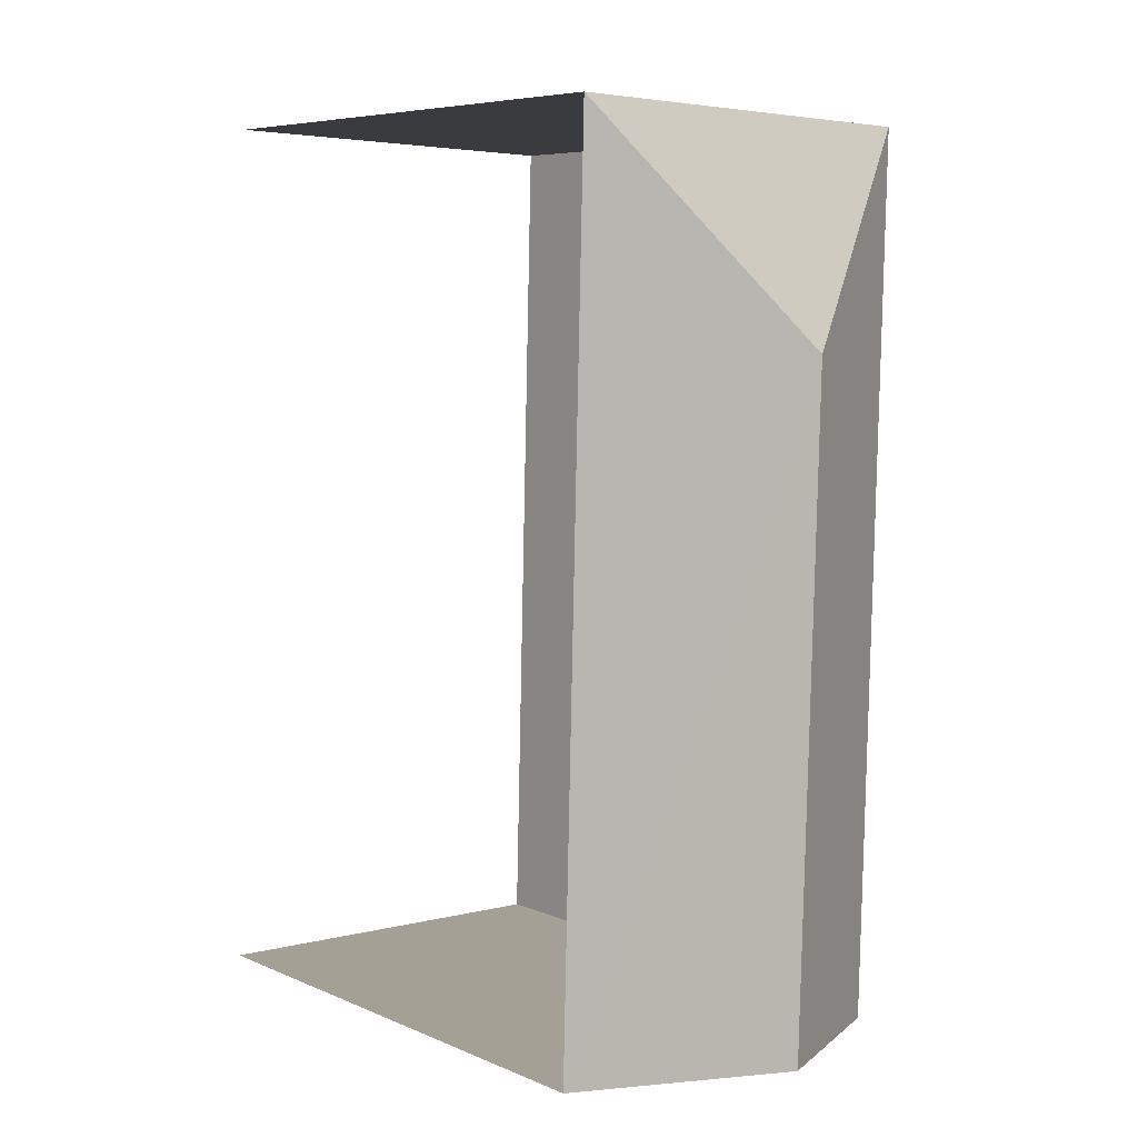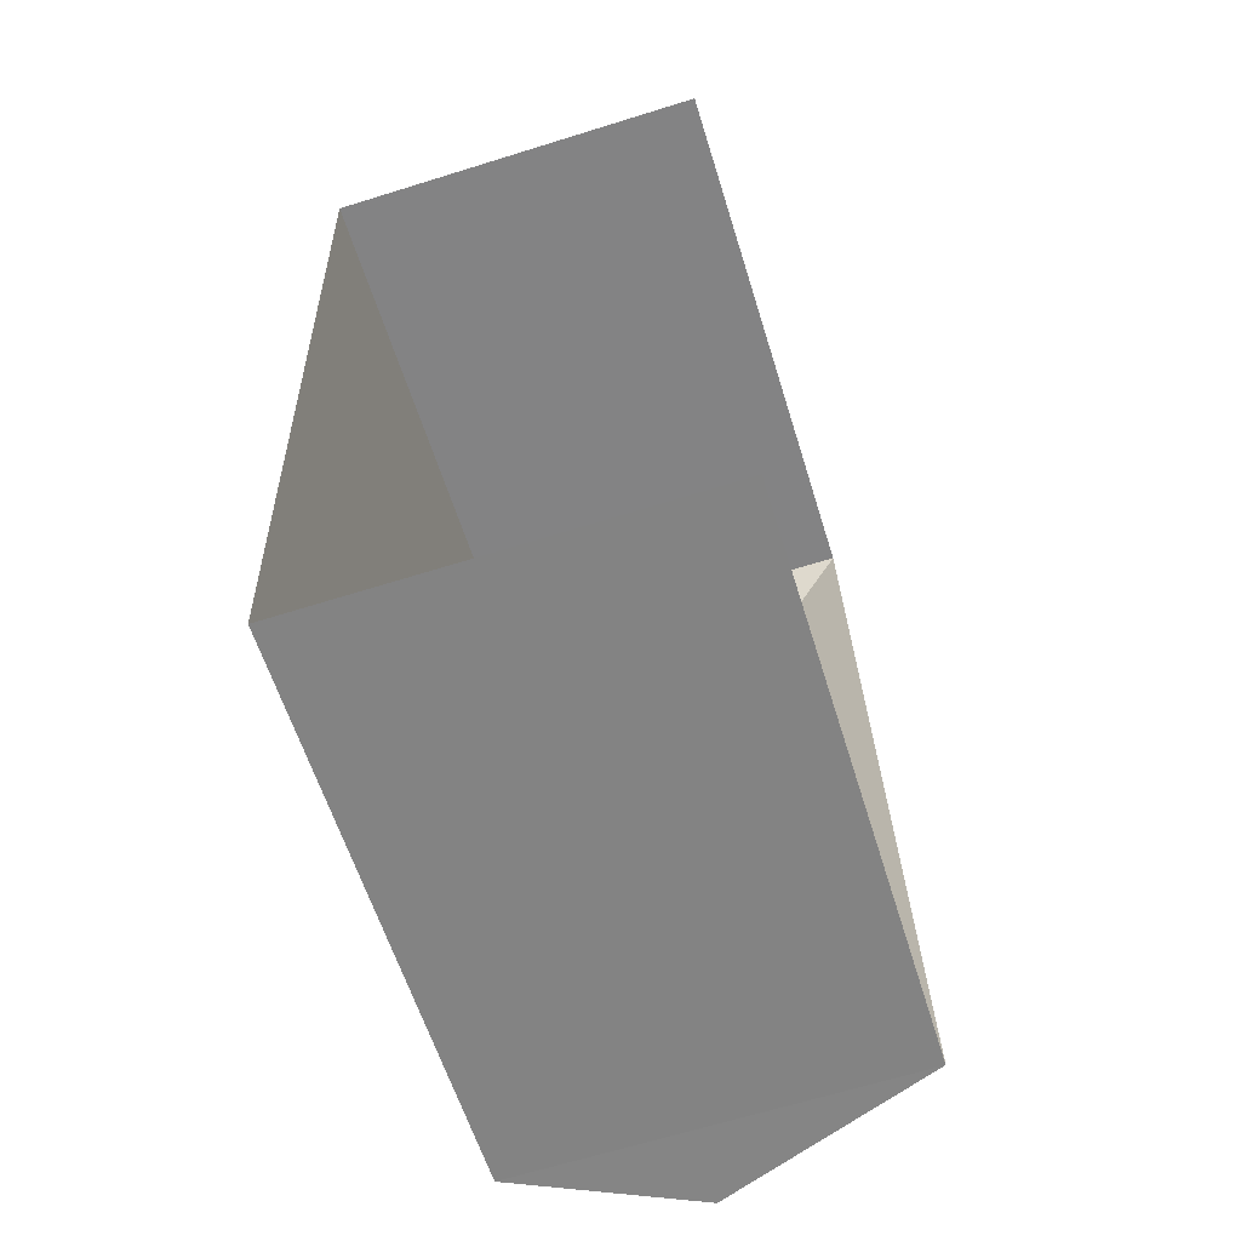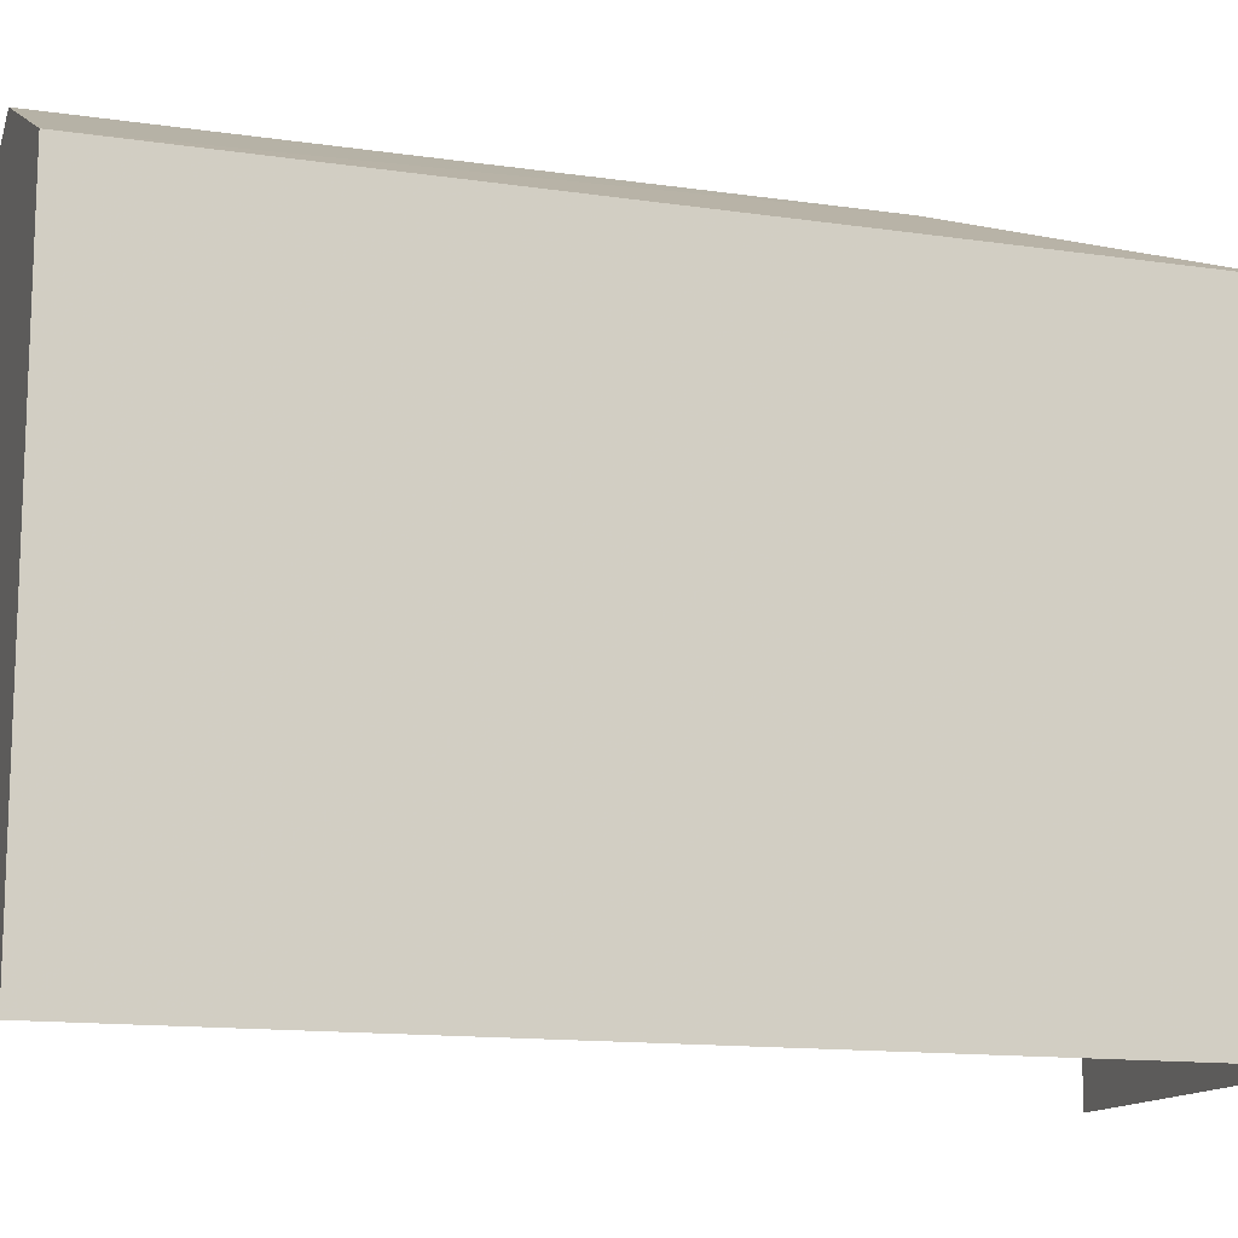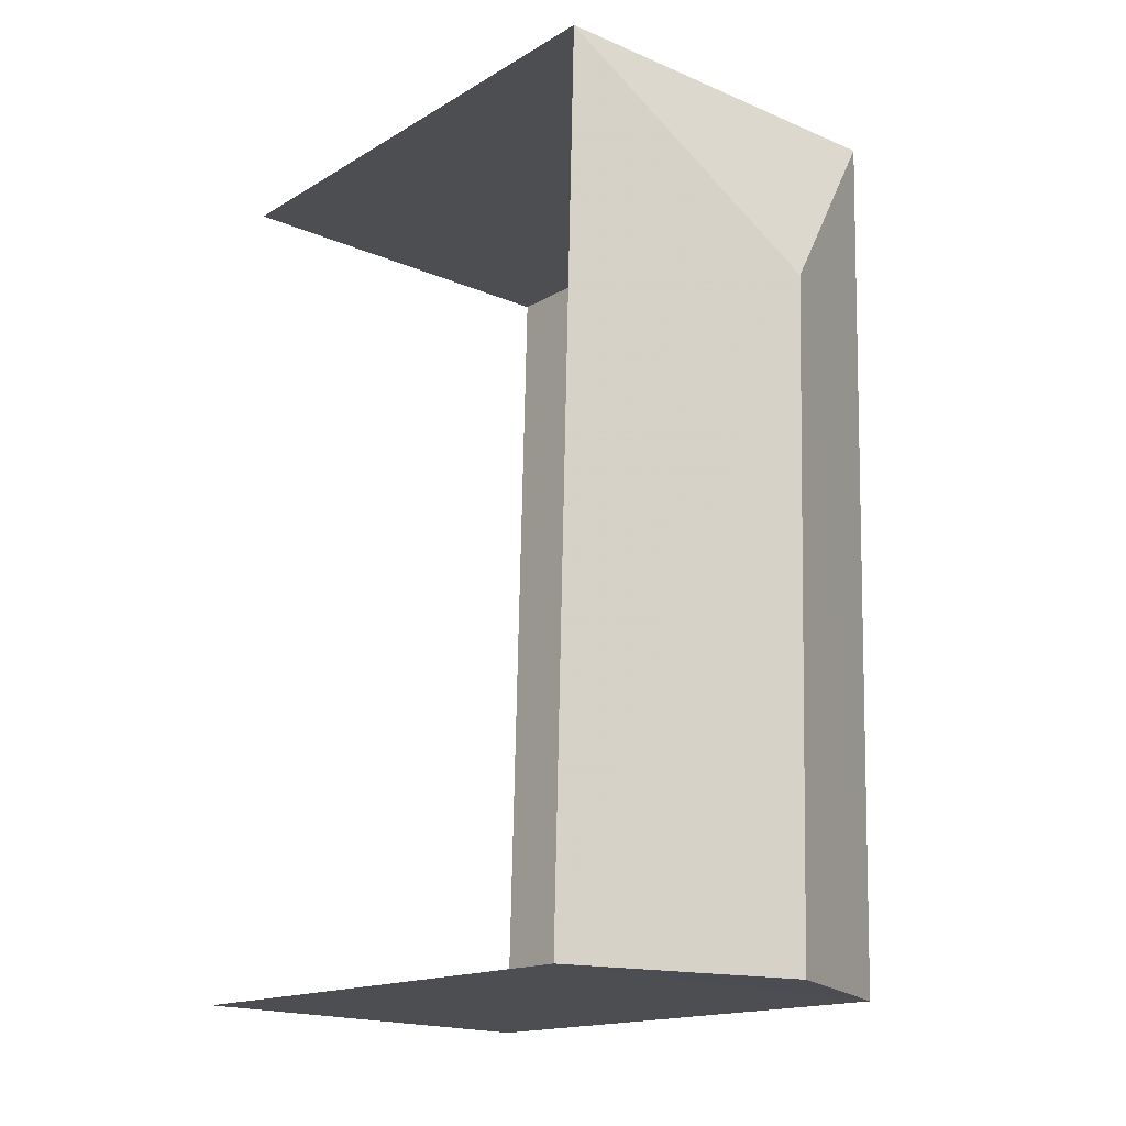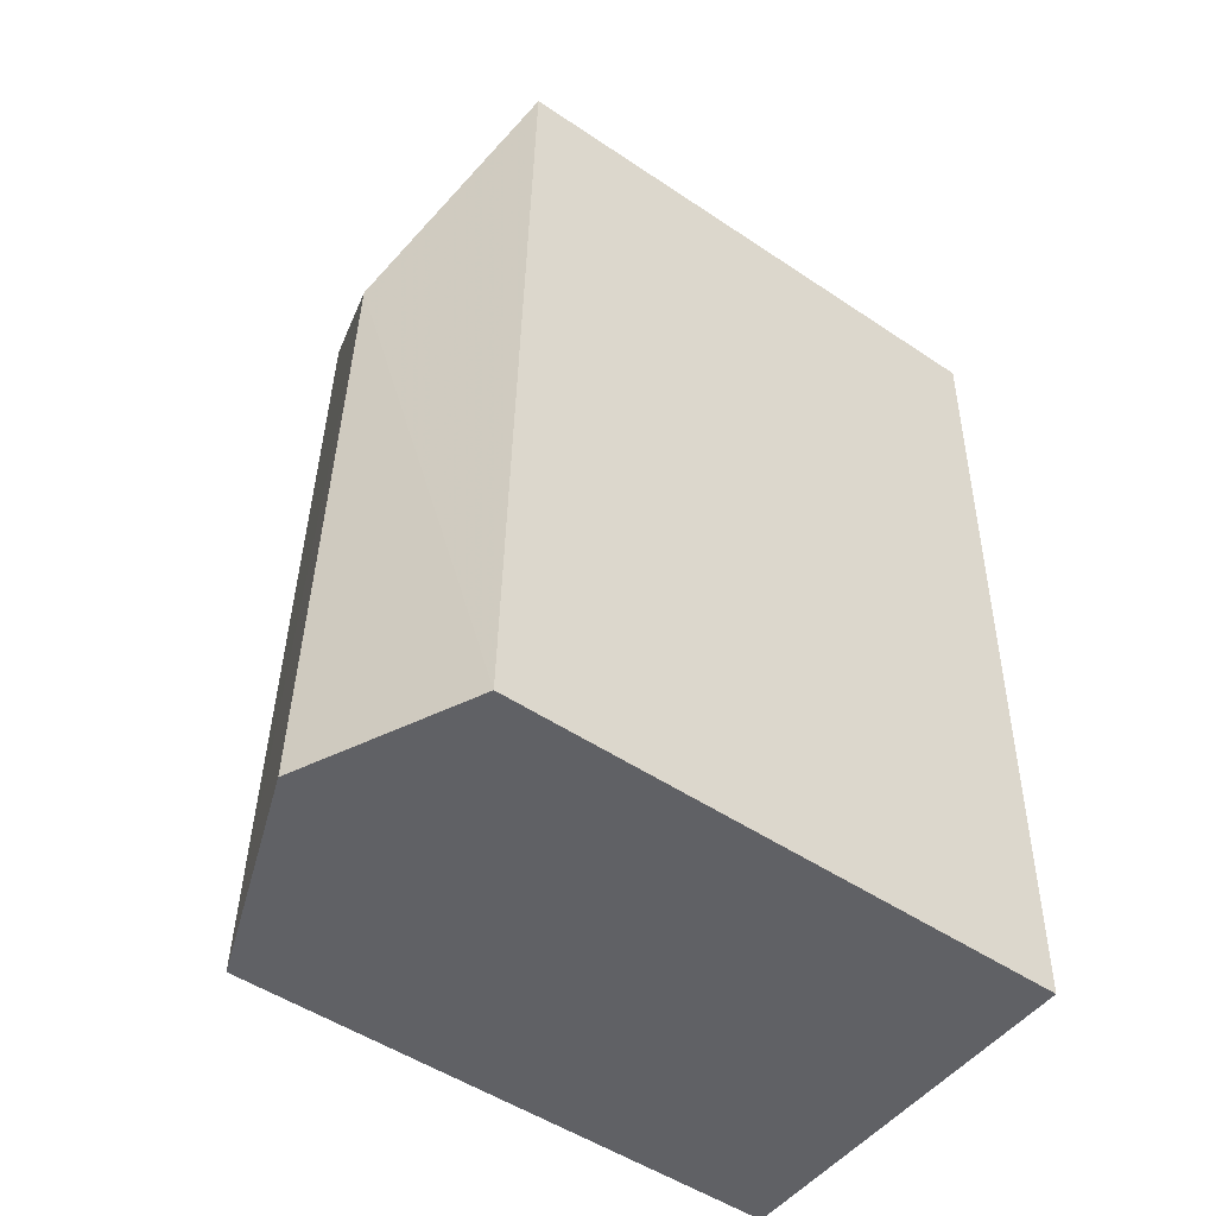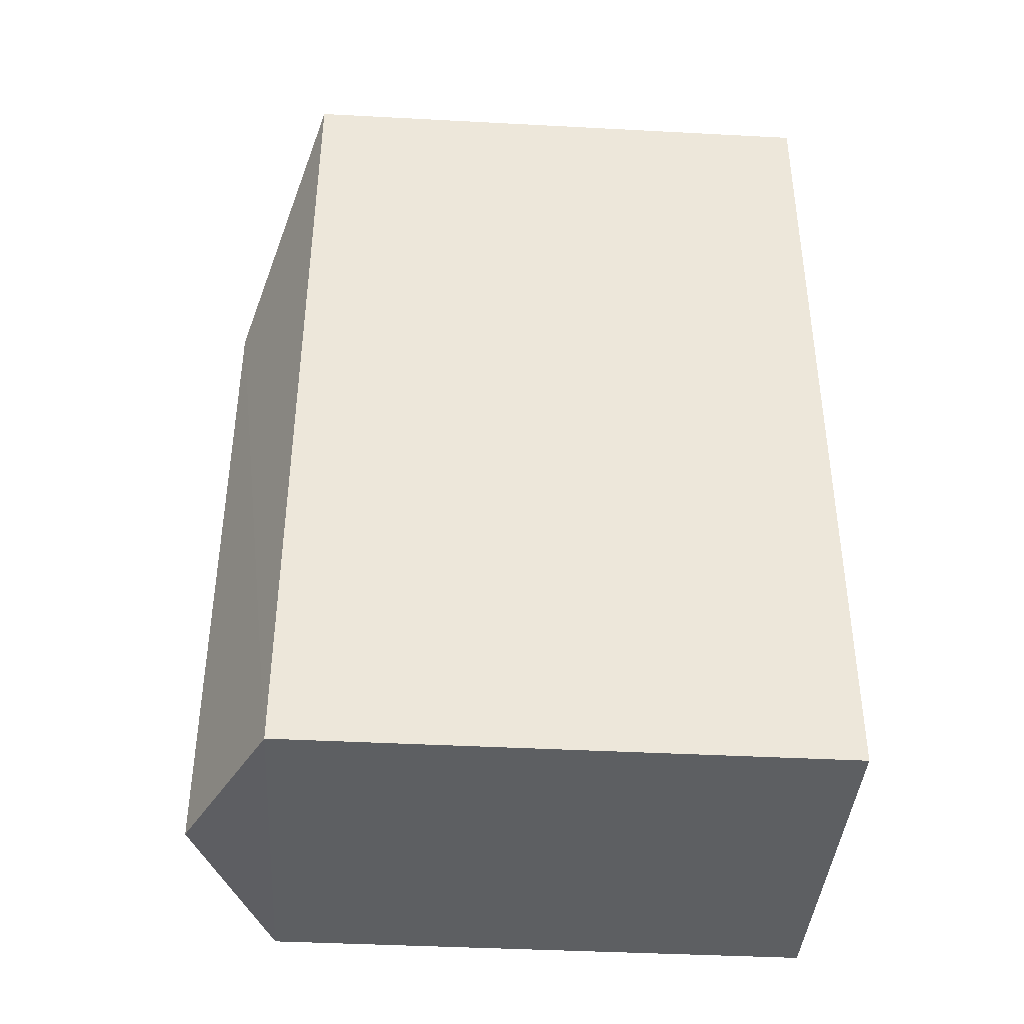
<metadata>
{"format":"obj","ext":"obj","renderer":"f3d","projection":"perspective","resolution":1024,"background":"white","views":[{"elev":6.8,"azim":-39.5,"up":"+Y"},{"elev":-60.5,"azim":-162.8,"up":"+Y"},{"elev":-13.6,"azim":70.3,"up":"+Z"},{"elev":-15.9,"azim":-39.3,"up":"+Y"},{"elev":-50.8,"azim":53.9,"up":"+Y"},{"elev":-41.4,"azim":86.3,"up":"+Y"}]}
</metadata>
<code>
v -3.722e+05 -1.039e+05 31.93
v -3.722e+05 -1.039e+05 31.93
v -3.722e+05 -1.039e+05 31.93
v -3.722e+05 -1.039e+05 31.93
v -3.722e+05 -1.039e+05 39.72
v -3.722e+05 -1.039e+05 38.72
v -3.722e+05 -1.039e+05 39.72
v -3.722e+05 -1.039e+05 38.72
v -3.722e+05 -1.039e+05 38.72
v -3.722e+05 -1.039e+05 38.72
f 1 2 3
f 1 4 2
f 8 3 2
f 6 8 2
f 5 6 7
f 5 8 6
f 9 10 5
f 7 9 5
f 5 10 8
f 10 4 1
f 10 9 4
f 8 1 3
f 8 10 1
f 2 4 6
f 6 9 7
f 6 4 9

</code>
